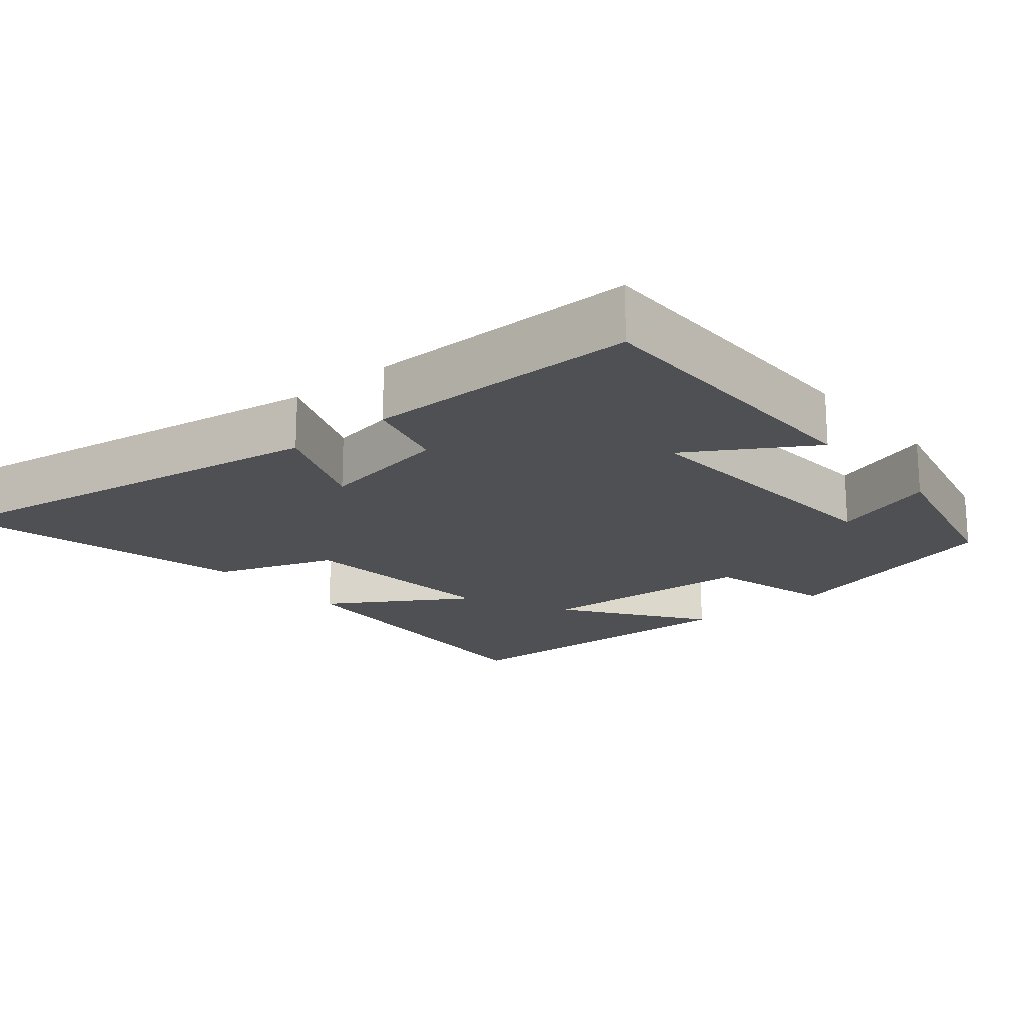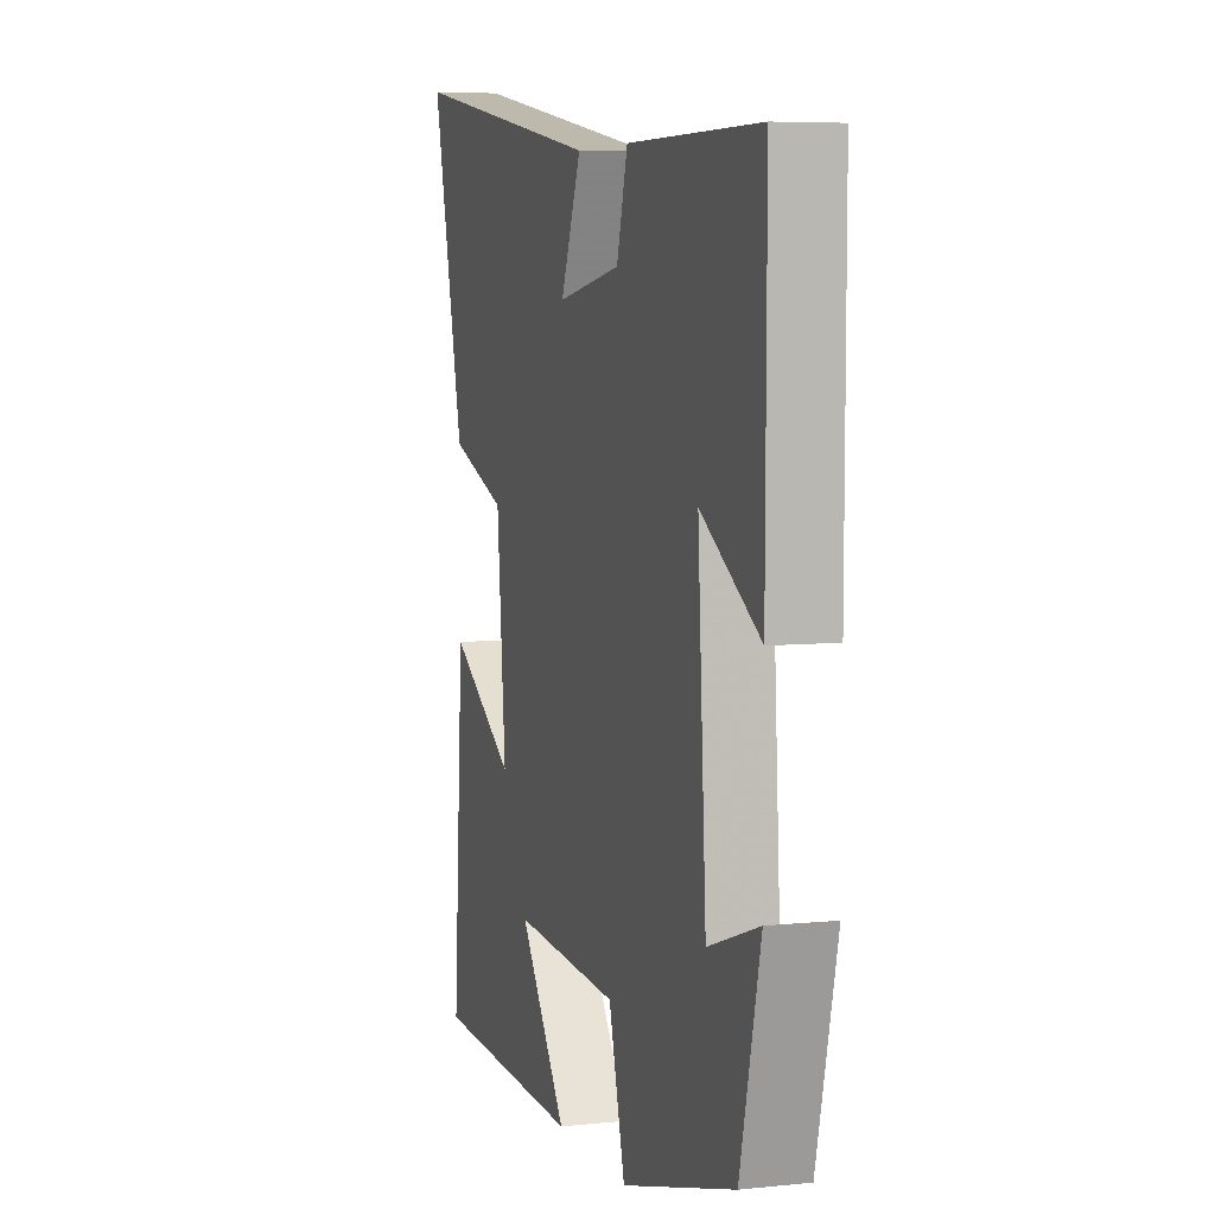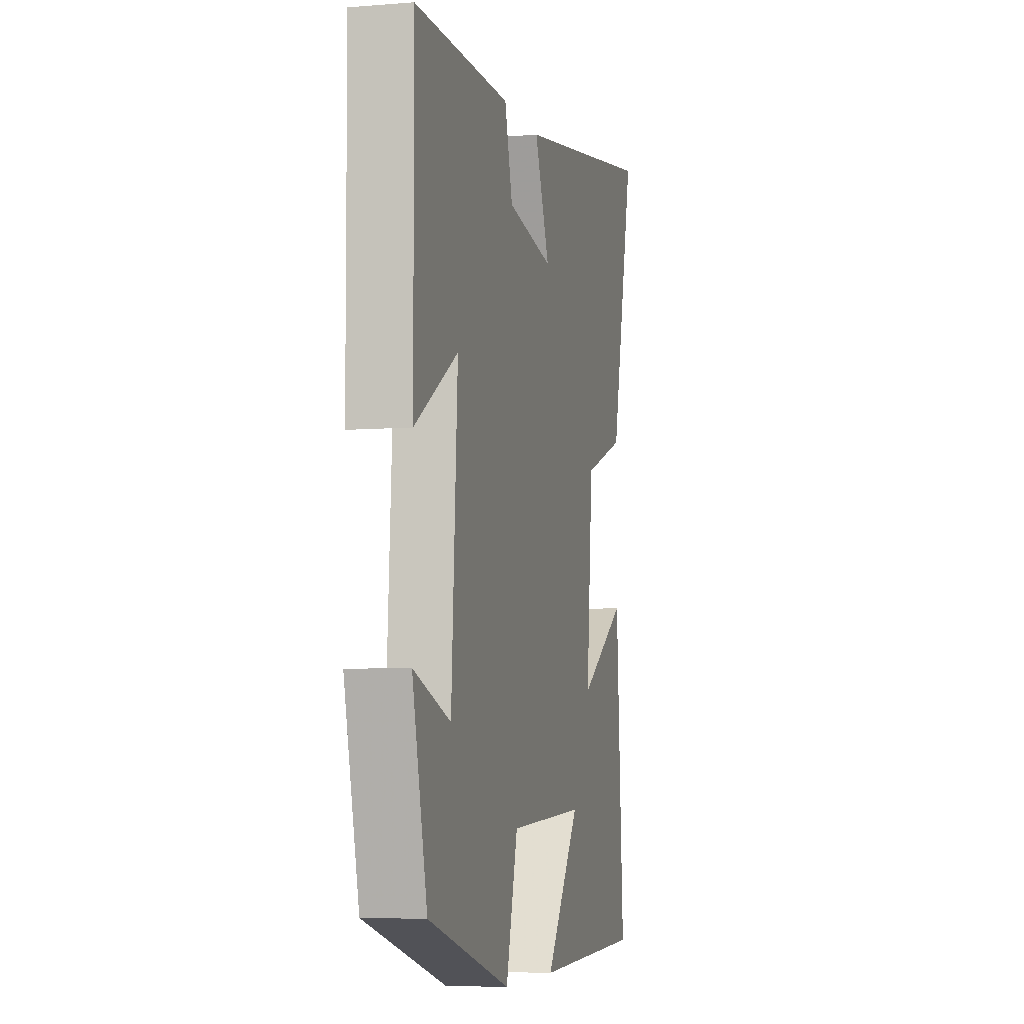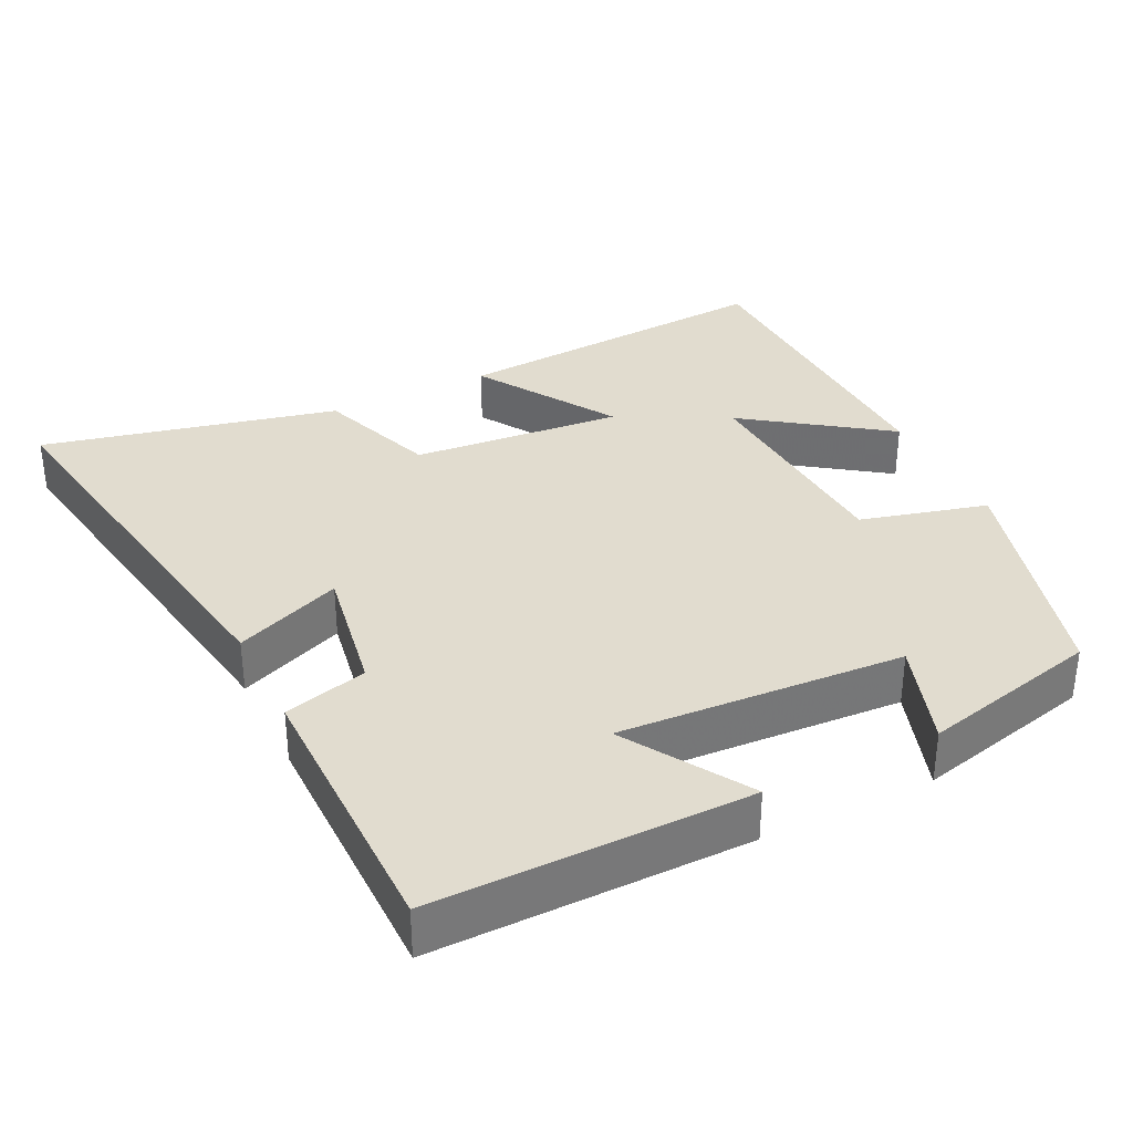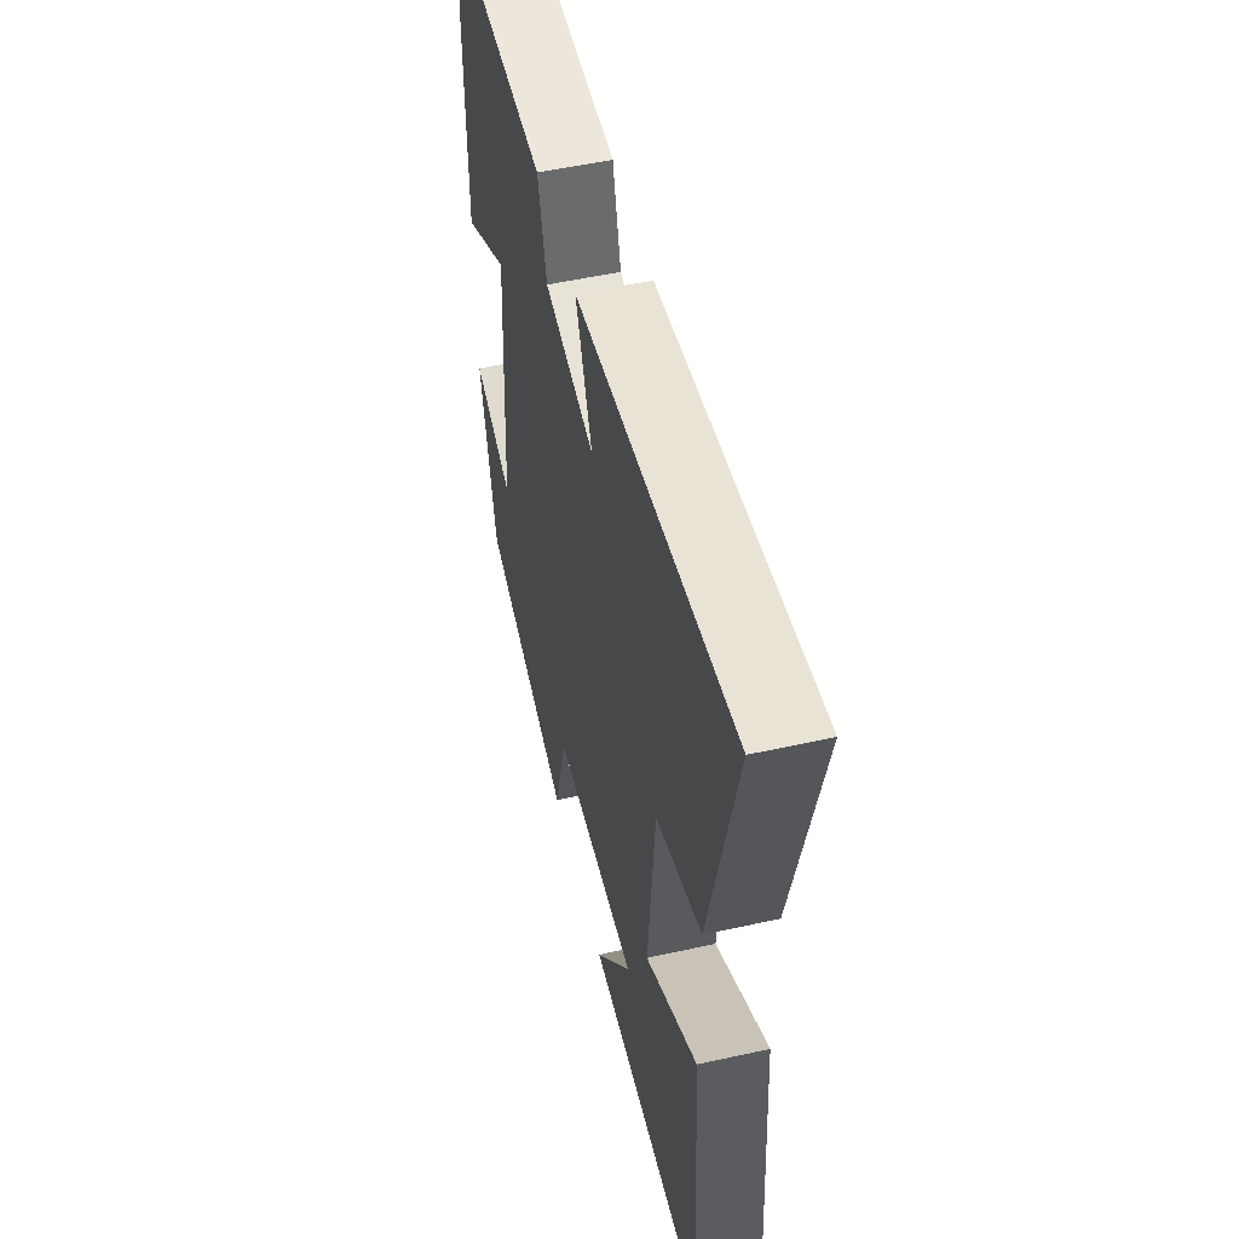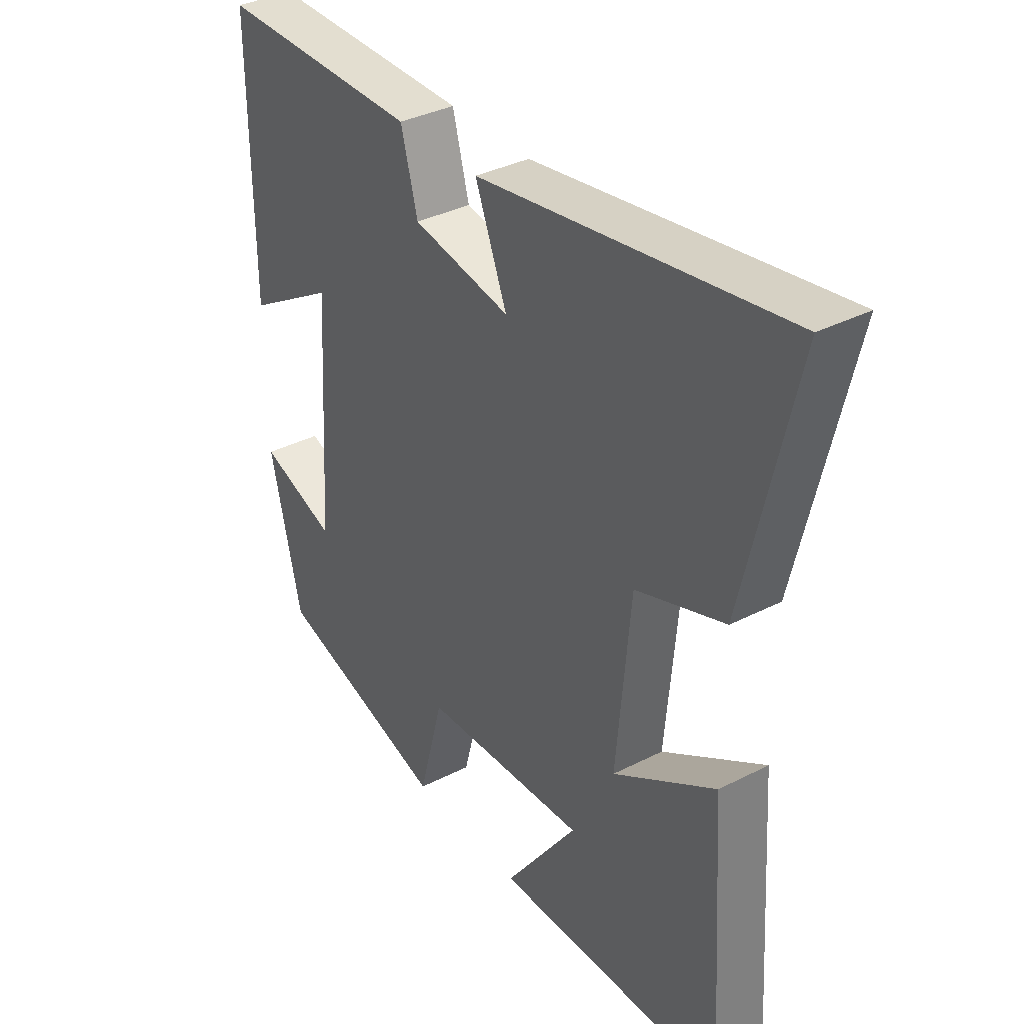
<metadata>
{"format":"obj","ext":"obj","renderer":"f3d","projection":"perspective","resolution":1024,"background":"white","views":[{"elev":-18.7,"azim":40.0,"up":"+Y"},{"elev":6.1,"azim":72.6,"up":"+Z"},{"elev":-6.2,"azim":103.9,"up":"+Z"},{"elev":34.2,"azim":63.7,"up":"+Y"},{"elev":52.7,"azim":-103.4,"up":"+Z"},{"elev":35.9,"azim":-123.9,"up":"+Z"}]}
</metadata>
<code>
v 0.442 0.07 -0.409
v 0.119 0.07 -0.5
v 0.073 0.07 -0.327
v -0.231 0.07 -0.309
v -0.095 0.07 -0.5
v -0.53 0.07 -0.487
v -0.5 0.07 -0.039
v -0.31 0.07 -0.158
v -0.336 0.07 0.13
v -0.5 0.07 0.189
v -0.594 0.07 0.592
v -0.027 0.07 0.5
v -0.086 0.07 0.354
v 0.096 0.07 0.386
v 0.127 0.07 0.5
v 0.502 0.07 0.5
v 0.5 0.07 0.071
v 0.332 0.07 0.174
v 0.356 0.07 -0.214
v 0.5 0.07 -0.165
v 0.442 0 -0.409
v 0.119 0 -0.5
v 0.073 0 -0.327
v -0.231 0 -0.309
v -0.095 0 -0.5
v -0.53 0 -0.487
v -0.5 0 -0.039
v -0.31 0 -0.158
v -0.336 0 0.13
v -0.5 0 0.189
v -0.594 0 0.592
v -0.027 0 0.5
v -0.086 0 0.354
v 0.096 0 0.386
v 0.127 0 0.5
v 0.502 0 0.5
v 0.5 0 0.071
v 0.332 0 0.174
v 0.356 0 -0.214
v 0.5 0 -0.165
f 1 2 3
f 20 1 3
f 19 20 3
f 18 19 3 4
f 16 17 18
f 15 16 18
f 14 15 18
f 13 14 18 4
f 11 12 13
f 10 11 13
f 9 10 13
f 8 9 13 4
f 7 8 4
f 4 5 6 7
f 23 22 21
f 23 21 40
f 23 40 39
f 24 23 39 38
f 38 37 36
f 38 36 35
f 38 35 34
f 24 38 34 33
f 33 32 31
f 33 31 30
f 33 30 29
f 24 33 29 28
f 24 28 27
f 27 26 25 24
f 1 21 22 2
f 2 22 23 3
f 3 23 24 4
f 4 24 25 5
f 5 25 26 6
f 6 26 27 7
f 7 27 28 8
f 8 28 29 9
f 9 29 30 10
f 10 30 31 11
f 11 31 32 12
f 12 32 33 13
f 13 33 34 14
f 14 34 35 15
f 15 35 36 16
f 16 36 37 17
f 17 37 38 18
f 18 38 39 19
f 19 39 40 20
f 20 40 21 1

</code>
